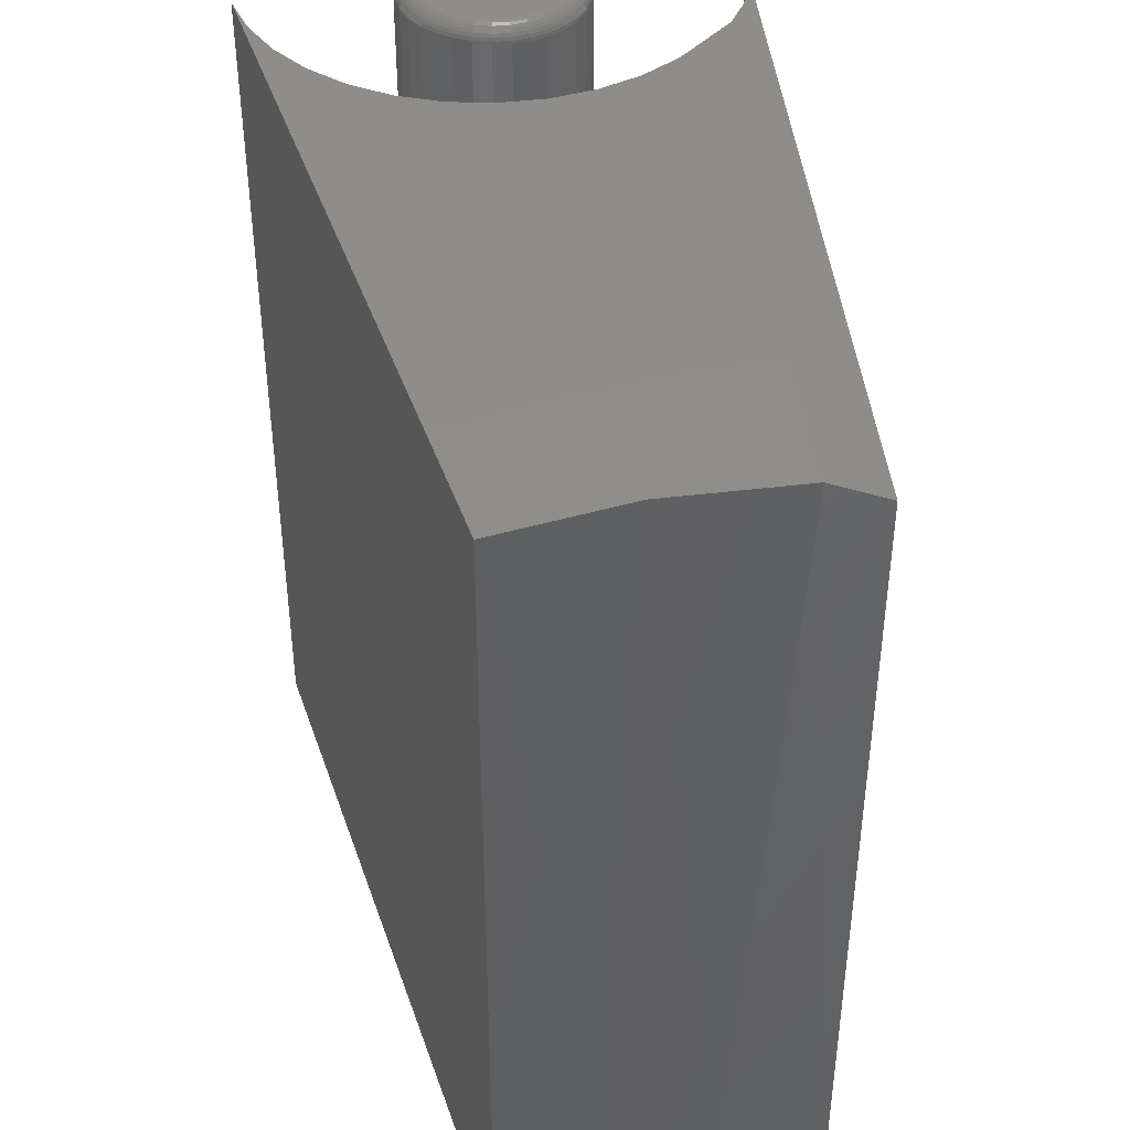
<metadata>
{"format":"stl","ext":"stl","renderer":"f3d","projection":"perspective","resolution":1024,"background":"white","views":[{"elev":42.5,"azim":78.5,"up":"+Y"}]}
</metadata>
<code>
# stl→obj: 361 verts, 714 faces
v 0.0009868 1.67e-17 0.06768
v 0.01353 1.732e-17 0.06645
v -0.01156 1.593e-17 0.06645
v -0.02362 1.504e-17 0.06279
v 0.0256 1.777e-17 0.06279
v -0.03474 1.406e-17 0.05684
v 0.03672 1.803e-17 0.05684
v -0.04449 1.303e-17 0.04885
v 0.04646 1.808e-17 0.04885
v -0.05248 1.2e-17 0.0391
v 0.05446 1.793e-17 0.0391
v 0.04646 1.256e-17 -0.0421
v -0.04449 7.51e-18 -0.0421
v 0.05446 1.359e-17 -0.03236
v -0.03474 7.566e-18 -0.0501
v 0.03672 1.153e-17 -0.0501
v -0.02362 7.822e-18 -0.05604
v 0.0256 1.055e-17 -0.05604
v -0.01156 8.27e-18 -0.0597
v 0.01353 9.663e-18 -0.0597
v 0.0009868 8.891e-18 -0.06094
v -0.05248 7.658e-18 -0.03236
v -0.05843 8.003e-18 -0.02124
v 0.0604 1.46e-17 -0.02124
v -0.06209 8.533e-18 -0.009174
v 0.06406 1.554e-17 -0.009174
v -0.06332 9.226e-18 0.003372
v 0.0653 1.637e-17 0.003372
v -0.06209 1.006e-17 0.01592
v 0.06406 1.706e-17 0.01592
v -0.05843 1.099e-17 0.02798
v 0.0604 1.759e-17 0.02798
v 0.08092 -0.01562 0.003372
v 0.08092 -0.75 0.003372
v 0.07939 -0.01562 -0.01222
v 0.07939 -0.75 -0.01222
v 0.07484 -0.01562 -0.02722
v 0.07484 -0.75 -0.02722
v 0.06745 -0.01562 -0.04104
v 0.06745 -0.75 -0.04104
v 0.05751 -0.01562 -0.05315
v 0.05751 -0.75 -0.05315
v 0.0454 -0.01562 -0.06309
v 0.0454 -0.75 -0.06309
v 0.03158 -0.01562 -0.07048
v 0.03158 -0.75 -0.07048
v 0.01658 -0.01562 -0.07503
v 0.01658 -0.75 -0.07503
v 0.0009868 -0.01562 -0.07656
v 0.0009868 -0.75 -0.07656
v -0.01461 -0.01562 -0.07503
v -0.01461 -0.75 -0.07503
v -0.0296 -0.01562 -0.07048
v -0.0296 -0.75 -0.07048
v -0.04342 -0.01562 -0.06309
v -0.04342 -0.75 -0.06309
v -0.05554 -0.01562 -0.05315
v -0.05554 -0.75 -0.05315
v -0.06548 -0.01562 -0.04104
v -0.06548 -0.75 -0.04104
v -0.07286 -0.01562 -0.02722
v -0.07286 -0.75 -0.02722
v -0.07741 -0.01562 -0.01222
v -0.07741 -0.75 -0.01222
v -0.07895 -0.01562 0.003372
v -0.07895 -0.75 0.003372
v -0.07741 -0.01562 0.01897
v -0.07741 -0.75 0.01897
v -0.07286 -0.01562 0.03396
v -0.07286 -0.75 0.03396
v -0.06548 -0.01562 0.04778
v -0.06548 -0.75 0.04778
v -0.05554 -0.01562 0.05989
v -0.05554 -0.75 0.05989
v -0.04342 -0.01562 0.06983
v -0.04342 -0.75 0.06983
v -0.0296 -0.01562 0.07722
v -0.0296 -0.75 0.07722
v -0.01461 -0.01562 0.08177
v -0.01461 -0.75 0.08177
v 0.0009868 -0.01562 0.08331
v 0.0009868 -0.75 0.08331
v 0.01658 -0.01562 0.08177
v 0.01658 -0.75 0.08177
v 0.03158 -0.01562 0.07722
v 0.03158 -0.75 0.07722
v 0.0454 -0.01562 0.06983
v 0.0454 -0.75 0.06983
v 0.05751 -0.01562 0.05989
v 0.05751 -0.75 0.05989
v 0.06745 -0.01562 0.04778
v 0.06745 -0.75 0.04778
v 0.07484 -0.01562 0.03396
v 0.07484 -0.75 0.03396
v 0.07939 -0.01562 0.01897
v 0.07939 -0.75 0.01897
v -0.07865 -0.01258 0.003372
v -0.07712 -0.01258 0.01891
v -0.07776 -0.009646 0.003372
v -0.07624 -0.009646 0.01873
v -0.07631 -0.006944 0.003372
v -0.07483 -0.006944 0.01845
v -0.07437 -0.004576 0.003372
v -0.07292 -0.004576 0.01807
v -0.072 -0.002633 0.003372
v -0.0706 -0.002633 0.01761
v -0.0693 -0.001189 0.003372
v -0.06795 -0.001189 0.01708
v -0.06637 -0.0003002 0.003372
v -0.06508 -0.0003002 0.01651
v 0.07909 -0.01258 0.01891
v 0.08062 -0.01258 0.003372
v 0.07822 -0.009646 0.01873
v 0.07973 -0.009646 0.003372
v 0.0768 -0.006944 0.01845
v 0.07829 -0.006944 0.003372
v 0.0749 -0.004576 0.01807
v 0.07634 -0.004576 0.003372
v 0.07257 -0.002633 0.01761
v 0.07398 -0.002633 0.003372
v 0.06992 -0.001189 0.01708
v 0.07128 -0.001189 0.003372
v 0.06705 -0.0003002 0.01651
v 0.06834 -0.0003002 0.003372
v 0.07456 -0.01258 0.03385
v 0.07374 -0.009646 0.03351
v 0.0724 -0.006944 0.03295
v 0.07061 -0.004576 0.03221
v 0.06842 -0.002633 0.0313
v 0.06593 -0.001189 0.03027
v 0.06322 -0.0003002 0.02915
v 0.0672 -0.01258 0.04761
v 0.06646 -0.009646 0.04712
v 0.06526 -0.006944 0.04632
v 0.06364 -0.004576 0.04524
v 0.06168 -0.002633 0.04392
v 0.05943 -0.001189 0.04242
v 0.05699 -0.0003002 0.04079
v 0.0573 -0.01258 0.05968
v 0.05667 -0.009646 0.05905
v 0.05565 -0.006944 0.05803
v 0.05427 -0.004576 0.05666
v 0.0526 -0.002633 0.05498
v 0.05069 -0.001189 0.05307
v 0.04862 -0.0003002 0.051
v 0.04523 -0.01258 0.06958
v 0.04474 -0.009646 0.06885
v 0.04393 -0.006944 0.06765
v 0.04285 -0.004576 0.06603
v 0.04154 -0.002633 0.06406
v 0.04004 -0.001189 0.06181
v 0.03841 -0.0003002 0.05938
v 0.03146 -0.01258 0.07694
v 0.03112 -0.009646 0.07612
v 0.03057 -0.006944 0.07479
v 0.02983 -0.004576 0.07299
v 0.02892 -0.002633 0.07081
v 0.02789 -0.001189 0.06831
v 0.02676 -0.0003002 0.0656
v 0.01652 -0.01258 0.08148
v 0.01635 -0.009646 0.0806
v 0.01607 -0.006944 0.07919
v 0.01569 -0.004576 0.07728
v 0.01523 -0.002633 0.07496
v 0.0147 -0.001189 0.07231
v 0.01413 -0.0003002 0.06943
v 0.0009868 -0.01258 0.08301
v 0.0009868 -0.009646 0.08212
v 0.0009868 -0.006944 0.08067
v 0.0009868 -0.004576 0.07873
v 0.0009868 -0.002633 0.07636
v 0.0009868 -0.001189 0.07366
v 0.0009868 -0.0003002 0.07073
v -0.01455 -0.01258 0.08148
v -0.01438 -0.009646 0.0806
v -0.01409 -0.006944 0.07919
v -0.01371 -0.004576 0.07728
v -0.01325 -0.002633 0.07496
v -0.01273 -0.001189 0.07231
v -0.01215 -0.0003002 0.06943
v -0.02949 -0.01258 0.07694
v -0.02915 -0.009646 0.07612
v -0.02859 -0.006944 0.07479
v -0.02785 -0.004576 0.07299
v -0.02695 -0.002633 0.07081
v -0.02591 -0.001189 0.06831
v -0.02479 -0.0003002 0.0656
v -0.04326 -0.01258 0.06958
v -0.04276 -0.009646 0.06885
v -0.04196 -0.006944 0.06765
v -0.04088 -0.004576 0.06603
v -0.03956 -0.002633 0.06406
v -0.03806 -0.001189 0.06181
v -0.03643 -0.0003002 0.05938
v -0.05532 -0.01258 0.05968
v -0.05469 -0.009646 0.05905
v -0.05367 -0.006944 0.05803
v -0.0523 -0.004576 0.05666
v -0.05062 -0.002633 0.05498
v -0.04871 -0.001189 0.05307
v -0.04664 -0.0003002 0.051
v -0.06523 -0.01258 0.04761
v -0.06449 -0.009646 0.04712
v -0.06329 -0.006944 0.04632
v -0.06167 -0.004576 0.04524
v -0.0597 -0.002633 0.04392
v -0.05746 -0.001189 0.04242
v -0.05502 -0.0003002 0.04079
v -0.07259 -0.01258 0.03385
v -0.07176 -0.009646 0.03351
v -0.07043 -0.006944 0.03295
v -0.06863 -0.004576 0.03221
v -0.06645 -0.002633 0.0313
v -0.06395 -0.001189 0.03027
v -0.06124 -0.0003002 0.02915
v 0.07909 -0.01258 -0.01216
v 0.07822 -0.009646 -0.01199
v 0.0768 -0.006944 -0.01171
v 0.0749 -0.004576 -0.01133
v 0.07257 -0.002633 -0.01087
v 0.06992 -0.001189 -0.01034
v 0.06705 -0.0003002 -0.009769
v -0.07712 -0.01258 -0.01216
v -0.07624 -0.009646 -0.01199
v -0.07483 -0.006944 -0.01171
v -0.07292 -0.004576 -0.01133
v -0.0706 -0.002633 -0.01087
v -0.06795 -0.001189 -0.01034
v -0.06508 -0.0003002 -0.009769
v -0.07259 -0.01258 -0.0271
v -0.07176 -0.009646 -0.02676
v -0.07043 -0.006944 -0.02621
v -0.06863 -0.004576 -0.02547
v -0.06645 -0.002633 -0.02456
v -0.06395 -0.001189 -0.02353
v -0.06124 -0.0003002 -0.0224
v -0.06523 -0.01258 -0.04087
v -0.06449 -0.009646 -0.04038
v -0.06329 -0.006944 -0.03957
v -0.06167 -0.004576 -0.03849
v -0.0597 -0.002633 -0.03718
v -0.05746 -0.001189 -0.03568
v -0.05502 -0.0003002 -0.03405
v -0.05532 -0.01258 -0.05294
v -0.05469 -0.009646 -0.05231
v -0.05367 -0.006944 -0.05129
v -0.0523 -0.004576 -0.04991
v -0.05062 -0.002633 -0.04824
v -0.04871 -0.001189 -0.04633
v -0.04664 -0.0003002 -0.04426
v -0.04326 -0.01258 -0.06284
v -0.04276 -0.009646 -0.0621
v -0.04196 -0.006944 -0.0609
v -0.04088 -0.004576 -0.05929
v -0.03956 -0.002633 -0.05732
v -0.03806 -0.001189 -0.05507
v -0.03643 -0.0003002 -0.05263
v -0.02949 -0.01258 -0.0702
v -0.02915 -0.009646 -0.06938
v -0.02859 -0.006944 -0.06805
v -0.02785 -0.004576 -0.06625
v -0.02695 -0.002633 -0.06406
v -0.02591 -0.001189 -0.06157
v -0.02479 -0.0003002 -0.05886
v -0.01455 -0.01258 -0.07473
v -0.01438 -0.009646 -0.07386
v -0.01409 -0.006944 -0.07244
v -0.01371 -0.004576 -0.07054
v -0.01325 -0.002633 -0.06822
v -0.01273 -0.001189 -0.06557
v -0.01215 -0.0003002 -0.06269
v 0.0009868 -0.01258 -0.07626
v 0.0009868 -0.009646 -0.07537
v 0.0009868 -0.006944 -0.07393
v 0.0009868 -0.004576 -0.07199
v 0.0009868 -0.002633 -0.06962
v 0.0009868 -0.001189 -0.06692
v 0.0009868 -0.0003002 -0.06399
v 0.01652 -0.01258 -0.07473
v 0.01635 -0.009646 -0.07386
v 0.01607 -0.006944 -0.07244
v 0.01569 -0.004576 -0.07054
v 0.01523 -0.002633 -0.06822
v 0.0147 -0.001189 -0.06557
v 0.01413 -0.0003002 -0.06269
v 0.03146 -0.01258 -0.0702
v 0.03112 -0.009646 -0.06938
v 0.03057 -0.006944 -0.06805
v 0.02983 -0.004576 -0.06625
v 0.02892 -0.002633 -0.06406
v 0.02789 -0.001189 -0.06157
v 0.02676 -0.0003002 -0.05886
v 0.04523 -0.01258 -0.06284
v 0.04474 -0.009646 -0.0621
v 0.04393 -0.006944 -0.0609
v 0.04285 -0.004576 -0.05929
v 0.04154 -0.002633 -0.05732
v 0.04004 -0.001189 -0.05507
v 0.03841 -0.0003002 -0.05263
v 0.0573 -0.01258 -0.05294
v 0.05667 -0.009646 -0.05231
v 0.05565 -0.006944 -0.05129
v 0.05427 -0.004576 -0.04991
v 0.0526 -0.002633 -0.04824
v 0.05069 -0.001189 -0.04633
v 0.04862 -0.0003002 -0.04426
v 0.0672 -0.01258 -0.04087
v 0.06646 -0.009646 -0.04038
v 0.06526 -0.006944 -0.03957
v 0.06364 -0.004576 -0.03849
v 0.06168 -0.002633 -0.03718
v 0.05943 -0.001189 -0.03568
v 0.05699 -0.0003002 -0.03405
v 0.07456 -0.01258 -0.0271
v 0.07374 -0.009646 -0.02676
v 0.0724 -0.006944 -0.02621
v 0.07061 -0.004576 -0.02547
v 0.06842 -0.002633 -0.02456
v 0.06593 -0.001189 -0.02353
v 0.06322 -0.0003002 -0.0224
v 0.174 3.798e-18 0.07252
v 0.1579 5.755e-18 0.1078
v 0.6409 1.306e-18 0.02419
v 0.1832 1.709e-18 0.0349
v 0.6472 -4.914e-18 -0.08786
v 0.1249 -8.157e-18 -0.1428
v 0.1496 -6.498e-18 -0.1129
v 0.1682 -4.613e-18 -0.079
v 0.1803 -2.57e-18 -0.04219
v 0.1854 -4.379e-19 -0.003777
v 0.6562 7.478e-18 0.1354
v 0.1356 7.513e-18 0.1395
v 0.1079 9.012e-18 0.1665
v 0.07556 1.02e-17 0.1879
v 0.03986 1.104e-17 0.2029
v 0.002001 2.3e-17 0.2111
v 0.6422 -0.75 -0.04461
v 0.6562 -0.75 -0.134
v 0.6562 -0.01562 -0.134
v 0.6422 -0.75 0.04592
v 0.6562 -0.75 0.1354
v 0 -0.01562 -0.2031
v 0 -0.75 -0.2031
v 0.07849 -0.75 0.1863
v 0.04145 -0.75 0.2024
v 0.1117 -0.75 0.1633
v 0.1399 -0.75 0.1343
v 0.1619 -0.75 0.1005
v 0.177 -0.75 0.06299
v 0.1846 -0.75 0.02331
v 0.1844 -0.75 -0.01709
v 0.1765 -0.75 -0.0567
v 0.161 -0.75 -0.09402
v 0.1386 -0.75 -0.1277
v 0.07672 -0.75 -0.179
v 0.1102 -0.75 -0.1563
v 0.09637 -0.006961 -0.1668
v 0.06372 -0.01201 -0.1855
v 0.03953 -0.75 -0.1948
v 0.002001 -0.75 0.2111
v 0.03261 -0.01468 -0.1968
f 1 2 3
f 4 3 2
f 5 4 2
f 6 4 5
f 7 6 5
f 8 6 7
f 9 8 7
f 10 8 9
f 11 10 9
f 12 13 14
f 15 13 12
f 16 15 12
f 17 15 16
f 18 17 16
f 19 17 18
f 20 19 18
f 21 19 20
f 13 22 14
f 14 22 23
f 14 23 24
f 24 23 25
f 24 25 26
f 26 25 27
f 26 27 28
f 28 27 29
f 28 29 30
f 30 29 31
f 30 31 32
f 32 31 10
f 32 10 11
f 33 34 35
f 35 34 36
f 35 36 37
f 37 36 38
f 37 38 39
f 39 38 40
f 39 40 41
f 41 40 42
f 41 42 43
f 43 42 44
f 43 44 45
f 45 44 46
f 45 46 47
f 47 46 48
f 47 48 49
f 49 48 50
f 49 50 51
f 51 50 52
f 51 52 53
f 53 52 54
f 53 54 55
f 55 54 56
f 55 56 57
f 57 56 58
f 57 58 59
f 59 58 60
f 59 60 61
f 61 60 62
f 61 62 63
f 63 62 64
f 63 64 65
f 65 64 66
f 65 66 67
f 67 66 68
f 67 68 69
f 69 68 70
f 69 70 71
f 71 70 72
f 71 72 73
f 73 72 74
f 73 74 75
f 75 74 76
f 75 76 77
f 77 76 78
f 77 78 79
f 79 78 80
f 79 80 81
f 81 80 82
f 81 82 83
f 83 82 84
f 83 84 85
f 85 84 86
f 85 86 87
f 87 86 88
f 87 88 89
f 89 88 90
f 89 90 91
f 91 90 92
f 91 92 93
f 93 92 94
f 93 94 95
f 95 94 96
f 95 96 33
f 33 96 34
f 65 67 97
f 97 67 98
f 97 98 99
f 99 98 100
f 99 100 101
f 101 100 102
f 101 102 103
f 103 102 104
f 103 104 105
f 105 104 106
f 105 106 107
f 107 106 108
f 107 108 109
f 109 108 110
f 109 110 27
f 27 110 29
f 95 33 111
f 111 33 112
f 111 112 113
f 113 112 114
f 113 114 115
f 115 114 116
f 115 116 117
f 117 116 118
f 117 118 119
f 119 118 120
f 119 120 121
f 121 120 122
f 121 122 123
f 123 122 124
f 123 124 30
f 30 124 28
f 93 95 125
f 125 95 111
f 125 111 126
f 126 111 113
f 126 113 127
f 127 113 115
f 127 115 128
f 128 115 117
f 128 117 129
f 129 117 119
f 129 119 130
f 130 119 121
f 130 121 131
f 131 121 123
f 131 123 32
f 32 123 30
f 91 93 132
f 132 93 125
f 132 125 133
f 133 125 126
f 133 126 134
f 134 126 127
f 134 127 135
f 135 127 128
f 135 128 136
f 136 128 129
f 136 129 137
f 137 129 130
f 137 130 138
f 138 130 131
f 138 131 11
f 11 131 32
f 89 91 139
f 139 91 132
f 139 132 140
f 140 132 133
f 140 133 141
f 141 133 134
f 141 134 142
f 142 134 135
f 142 135 143
f 143 135 136
f 143 136 144
f 144 136 137
f 144 137 145
f 145 137 138
f 145 138 9
f 9 138 11
f 87 89 146
f 146 89 139
f 146 139 147
f 147 139 140
f 147 140 148
f 148 140 141
f 148 141 149
f 149 141 142
f 149 142 150
f 150 142 143
f 150 143 151
f 151 143 144
f 151 144 152
f 152 144 145
f 152 145 7
f 7 145 9
f 85 87 153
f 153 87 146
f 153 146 154
f 154 146 147
f 154 147 155
f 155 147 148
f 155 148 156
f 156 148 149
f 156 149 157
f 157 149 150
f 157 150 158
f 158 150 151
f 158 151 159
f 159 151 152
f 159 152 5
f 5 152 7
f 83 85 160
f 160 85 153
f 160 153 161
f 161 153 154
f 161 154 162
f 162 154 155
f 162 155 163
f 163 155 156
f 163 156 164
f 164 156 157
f 164 157 165
f 165 157 158
f 165 158 166
f 166 158 159
f 166 159 2
f 2 159 5
f 81 83 167
f 167 83 160
f 167 160 168
f 168 160 161
f 168 161 169
f 169 161 162
f 169 162 170
f 170 162 163
f 170 163 171
f 171 163 164
f 171 164 172
f 172 164 165
f 172 165 173
f 173 165 166
f 173 166 1
f 1 166 2
f 79 81 174
f 174 81 167
f 174 167 175
f 175 167 168
f 175 168 176
f 176 168 169
f 176 169 177
f 177 169 170
f 177 170 178
f 178 170 171
f 178 171 179
f 179 171 172
f 179 172 180
f 180 172 173
f 180 173 3
f 3 173 1
f 77 79 181
f 181 79 174
f 181 174 182
f 182 174 175
f 182 175 183
f 183 175 176
f 183 176 184
f 184 176 177
f 184 177 185
f 185 177 178
f 185 178 186
f 186 178 179
f 186 179 187
f 187 179 180
f 187 180 4
f 4 180 3
f 75 77 188
f 188 77 181
f 188 181 189
f 189 181 182
f 189 182 190
f 190 182 183
f 190 183 191
f 191 183 184
f 191 184 192
f 192 184 185
f 192 185 193
f 193 185 186
f 193 186 194
f 194 186 187
f 194 187 6
f 6 187 4
f 73 75 195
f 195 75 188
f 195 188 196
f 196 188 189
f 196 189 197
f 197 189 190
f 197 190 198
f 198 190 191
f 198 191 199
f 199 191 192
f 199 192 200
f 200 192 193
f 200 193 201
f 201 193 194
f 201 194 8
f 8 194 6
f 71 73 202
f 202 73 195
f 202 195 203
f 203 195 196
f 203 196 204
f 204 196 197
f 204 197 205
f 205 197 198
f 205 198 206
f 206 198 199
f 206 199 207
f 207 199 200
f 207 200 208
f 208 200 201
f 208 201 10
f 10 201 8
f 69 71 209
f 209 71 202
f 209 202 210
f 210 202 203
f 210 203 211
f 211 203 204
f 211 204 212
f 212 204 205
f 212 205 213
f 213 205 206
f 213 206 214
f 214 206 207
f 214 207 215
f 215 207 208
f 215 208 31
f 31 208 10
f 67 69 98
f 98 69 209
f 98 209 100
f 100 209 210
f 100 210 102
f 102 210 211
f 102 211 104
f 104 211 212
f 104 212 106
f 106 212 213
f 106 213 108
f 108 213 214
f 108 214 110
f 110 214 215
f 110 215 29
f 29 215 31
f 33 35 112
f 112 35 216
f 112 216 114
f 114 216 217
f 114 217 116
f 116 217 218
f 116 218 118
f 118 218 219
f 118 219 120
f 120 219 220
f 120 220 122
f 122 220 221
f 122 221 124
f 124 221 222
f 124 222 28
f 28 222 26
f 63 65 223
f 223 65 97
f 223 97 224
f 224 97 99
f 224 99 225
f 225 99 101
f 225 101 226
f 226 101 103
f 226 103 227
f 227 103 105
f 227 105 228
f 228 105 107
f 228 107 229
f 229 107 109
f 229 109 25
f 25 109 27
f 61 63 230
f 230 63 223
f 230 223 231
f 231 223 224
f 231 224 232
f 232 224 225
f 232 225 233
f 233 225 226
f 233 226 234
f 234 226 227
f 234 227 235
f 235 227 228
f 235 228 236
f 236 228 229
f 236 229 23
f 23 229 25
f 59 61 237
f 237 61 230
f 237 230 238
f 238 230 231
f 238 231 239
f 239 231 232
f 239 232 240
f 240 232 233
f 240 233 241
f 241 233 234
f 241 234 242
f 242 234 235
f 242 235 243
f 243 235 236
f 243 236 22
f 22 236 23
f 57 59 244
f 244 59 237
f 244 237 245
f 245 237 238
f 245 238 246
f 246 238 239
f 246 239 247
f 247 239 240
f 247 240 248
f 248 240 241
f 248 241 249
f 249 241 242
f 249 242 250
f 250 242 243
f 250 243 13
f 13 243 22
f 55 57 251
f 251 57 244
f 251 244 252
f 252 244 245
f 252 245 253
f 253 245 246
f 253 246 254
f 254 246 247
f 254 247 255
f 255 247 248
f 255 248 256
f 256 248 249
f 256 249 257
f 257 249 250
f 257 250 15
f 15 250 13
f 53 55 258
f 258 55 251
f 258 251 259
f 259 251 252
f 259 252 260
f 260 252 253
f 260 253 261
f 261 253 254
f 261 254 262
f 262 254 255
f 262 255 263
f 263 255 256
f 263 256 264
f 264 256 257
f 264 257 17
f 17 257 15
f 51 53 265
f 265 53 258
f 265 258 266
f 266 258 259
f 266 259 267
f 267 259 260
f 267 260 268
f 268 260 261
f 268 261 269
f 269 261 262
f 269 262 270
f 270 262 263
f 270 263 271
f 271 263 264
f 271 264 19
f 19 264 17
f 49 51 272
f 272 51 265
f 272 265 273
f 273 265 266
f 273 266 274
f 274 266 267
f 274 267 275
f 275 267 268
f 275 268 276
f 276 268 269
f 276 269 277
f 277 269 270
f 277 270 278
f 278 270 271
f 278 271 21
f 21 271 19
f 47 49 279
f 279 49 272
f 279 272 280
f 280 272 273
f 280 273 281
f 281 273 274
f 281 274 282
f 282 274 275
f 282 275 283
f 283 275 276
f 283 276 284
f 284 276 277
f 284 277 285
f 285 277 278
f 285 278 20
f 20 278 21
f 45 47 286
f 286 47 279
f 286 279 287
f 287 279 280
f 287 280 288
f 288 280 281
f 288 281 289
f 289 281 282
f 289 282 290
f 290 282 283
f 290 283 291
f 291 283 284
f 291 284 292
f 292 284 285
f 292 285 18
f 18 285 20
f 43 45 293
f 293 45 286
f 293 286 294
f 294 286 287
f 294 287 295
f 295 287 288
f 295 288 296
f 296 288 289
f 296 289 297
f 297 289 290
f 297 290 298
f 298 290 291
f 298 291 299
f 299 291 292
f 299 292 16
f 16 292 18
f 41 43 300
f 300 43 293
f 300 293 301
f 301 293 294
f 301 294 302
f 302 294 295
f 302 295 303
f 303 295 296
f 303 296 304
f 304 296 297
f 304 297 305
f 305 297 298
f 305 298 306
f 306 298 299
f 306 299 12
f 12 299 16
f 39 41 307
f 307 41 300
f 307 300 308
f 308 300 301
f 308 301 309
f 309 301 302
f 309 302 310
f 310 302 303
f 310 303 311
f 311 303 304
f 311 304 312
f 312 304 305
f 312 305 313
f 313 305 306
f 313 306 14
f 14 306 12
f 37 39 314
f 314 39 307
f 314 307 315
f 315 307 308
f 315 308 316
f 316 308 309
f 316 309 317
f 317 309 310
f 317 310 318
f 318 310 311
f 318 311 319
f 319 311 312
f 319 312 320
f 320 312 313
f 320 313 24
f 24 313 14
f 35 37 216
f 216 37 314
f 216 314 217
f 217 314 315
f 217 315 218
f 218 315 316
f 218 316 219
f 219 316 317
f 219 317 220
f 220 317 318
f 220 318 221
f 221 318 319
f 221 319 222
f 222 319 320
f 222 320 26
f 26 320 24
f 80 84 82
f 84 80 78
f 84 78 86
f 86 78 76
f 86 76 88
f 88 76 74
f 88 74 90
f 42 56 44
f 44 56 54
f 44 54 46
f 46 54 52
f 46 52 48
f 48 52 50
f 90 74 92
f 92 74 72
f 92 72 94
f 94 72 70
f 94 70 96
f 96 70 68
f 96 68 34
f 34 68 66
f 34 66 36
f 36 66 64
f 36 64 38
f 38 64 62
f 38 62 40
f 40 62 60
f 40 60 42
f 42 60 58
f 42 58 56
f 321 322 323
f 324 321 323
f 325 326 327
f 325 327 328
f 325 328 329
f 325 329 330
f 325 330 324
f 325 324 323
f 331 323 322
f 331 322 332
f 331 332 333
f 331 333 334
f 331 334 335
f 331 335 336
f 323 337 325
f 325 337 338
f 325 338 339
f 337 323 340
f 340 323 331
f 340 331 341
f 342 339 343
f 343 339 338
f 334 344 345
f 344 334 333
f 333 346 344
f 346 333 332
f 332 347 346
f 347 332 322
f 322 348 347
f 348 322 321
f 321 349 348
f 349 321 324
f 324 350 349
f 350 324 330
f 330 351 350
f 351 330 329
f 329 352 351
f 352 329 328
f 328 353 352
f 353 328 327
f 327 354 353
f 355 356 357
f 358 355 357
f 359 355 358
f 326 357 356
f 326 356 354
f 326 354 327
f 334 345 335
f 335 345 360
f 335 360 336
f 358 361 359
f 359 361 342
f 359 342 343
f 325 357 326
f 325 358 357
f 339 342 361
f 339 361 358
f 339 358 325
f 340 348 349
f 340 349 350
f 341 360 345
f 341 345 344
f 341 344 346
f 341 346 347
f 341 347 348
f 341 348 340
f 338 337 352
f 338 352 353
f 338 353 354
f 338 354 356
f 338 356 355
f 338 355 359
f 338 359 343
f 340 350 337
f 337 350 351
f 337 351 352
f 331 336 341
f 341 336 360

</code>
